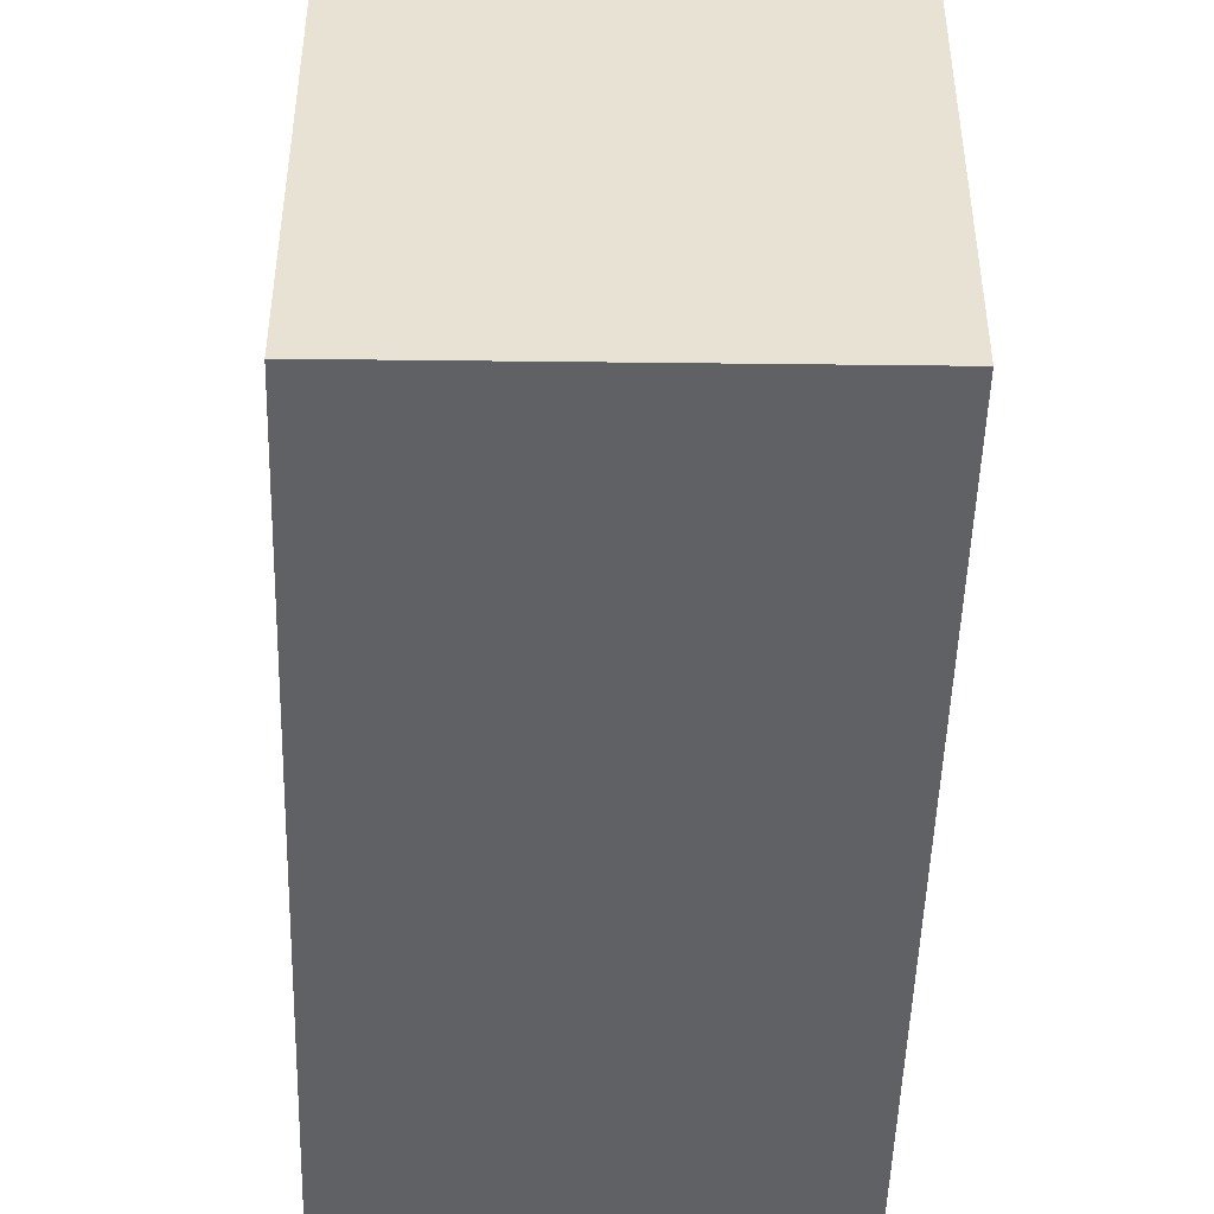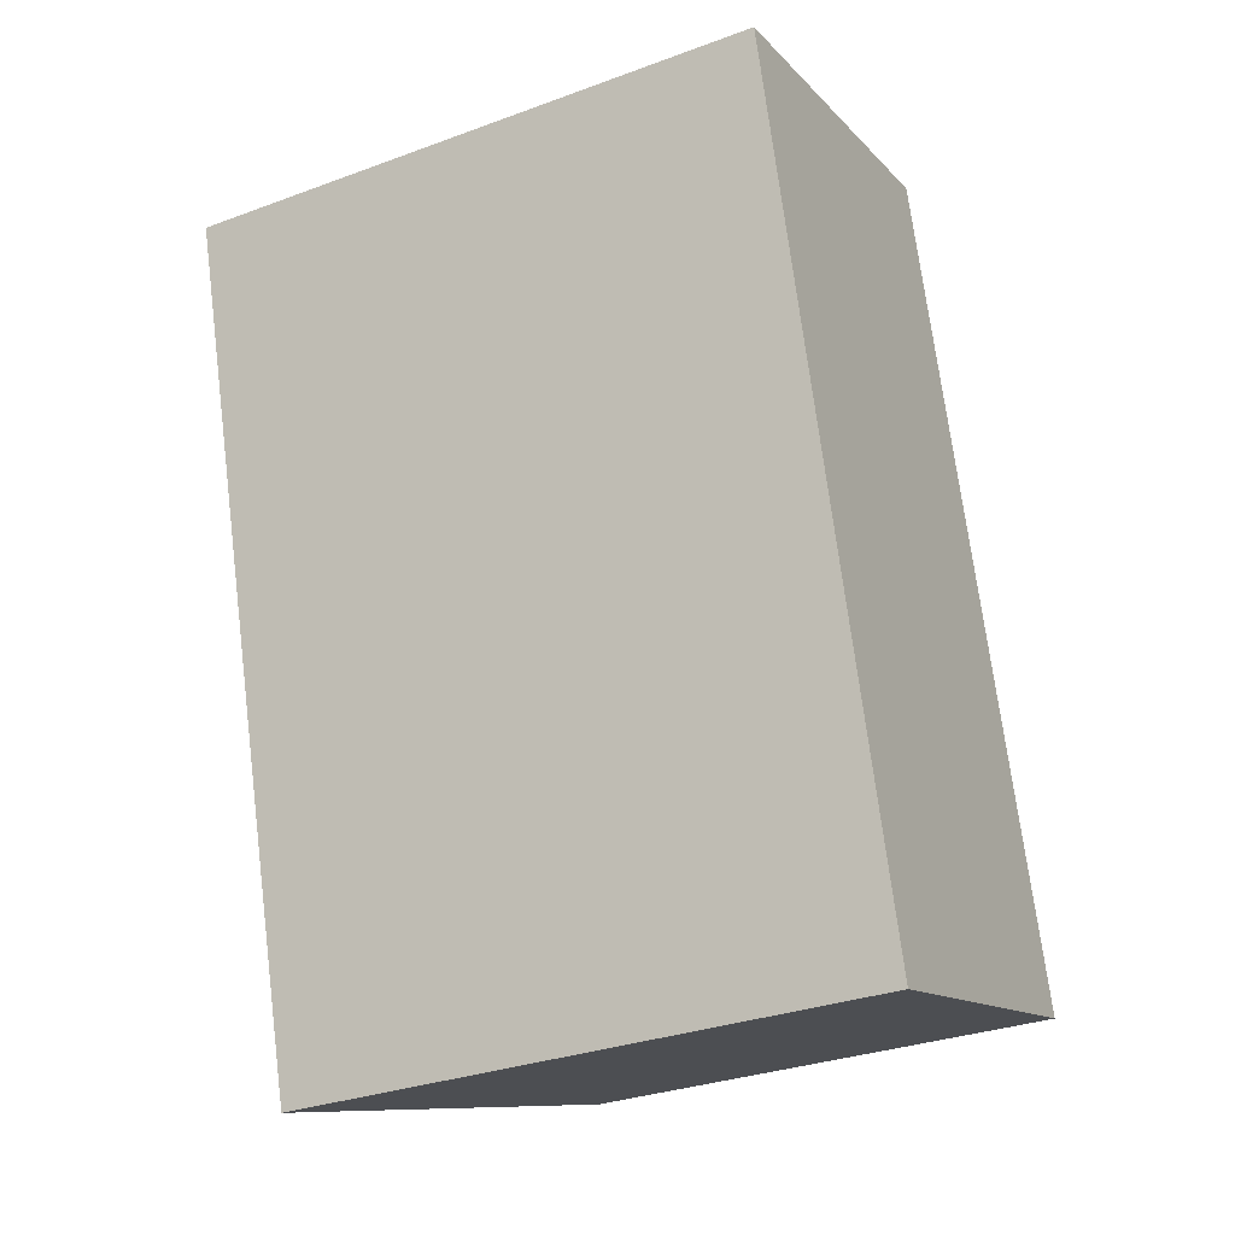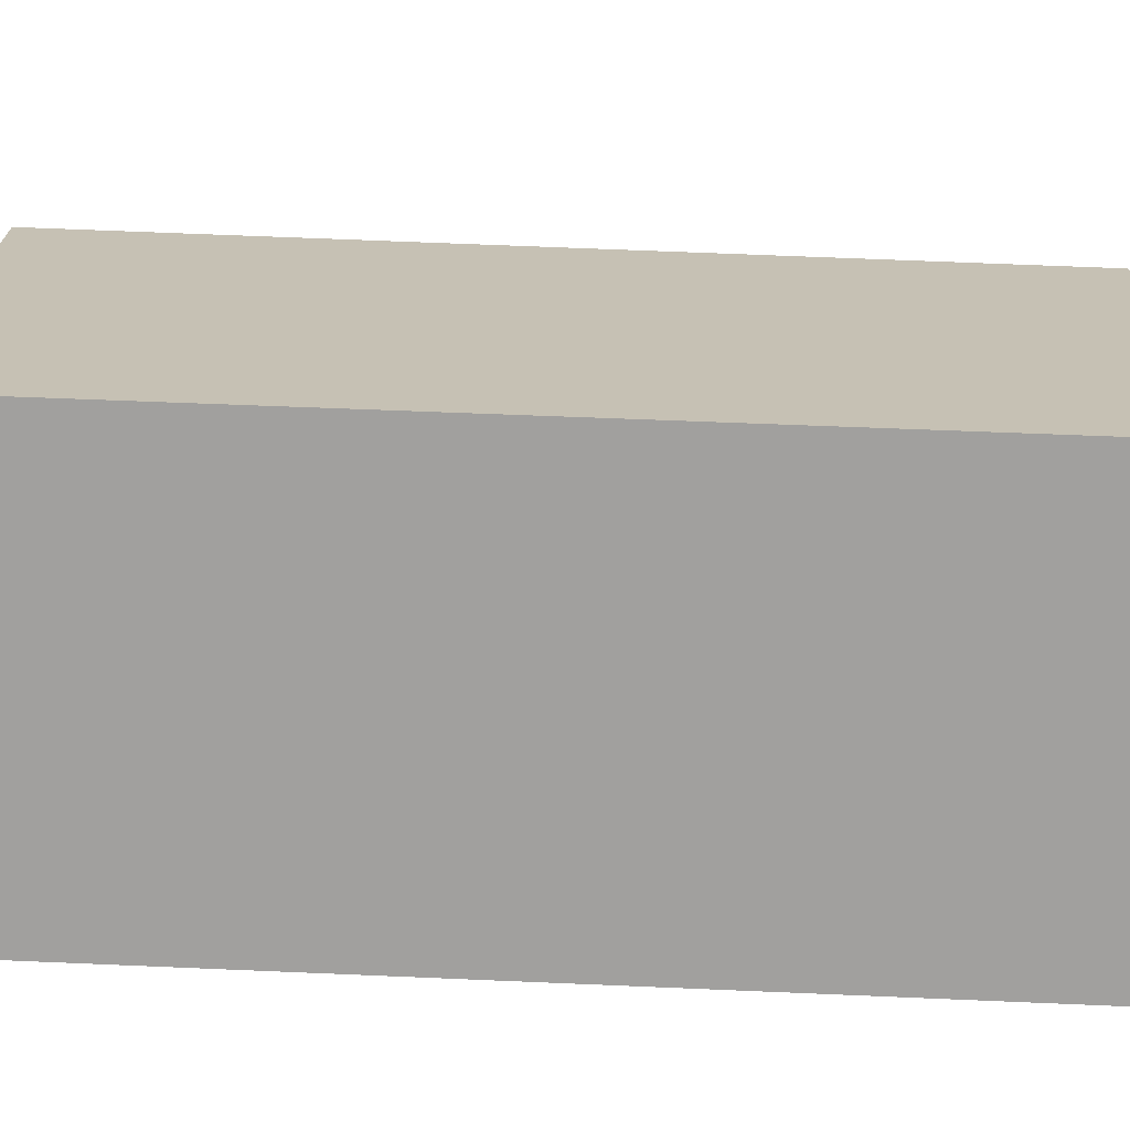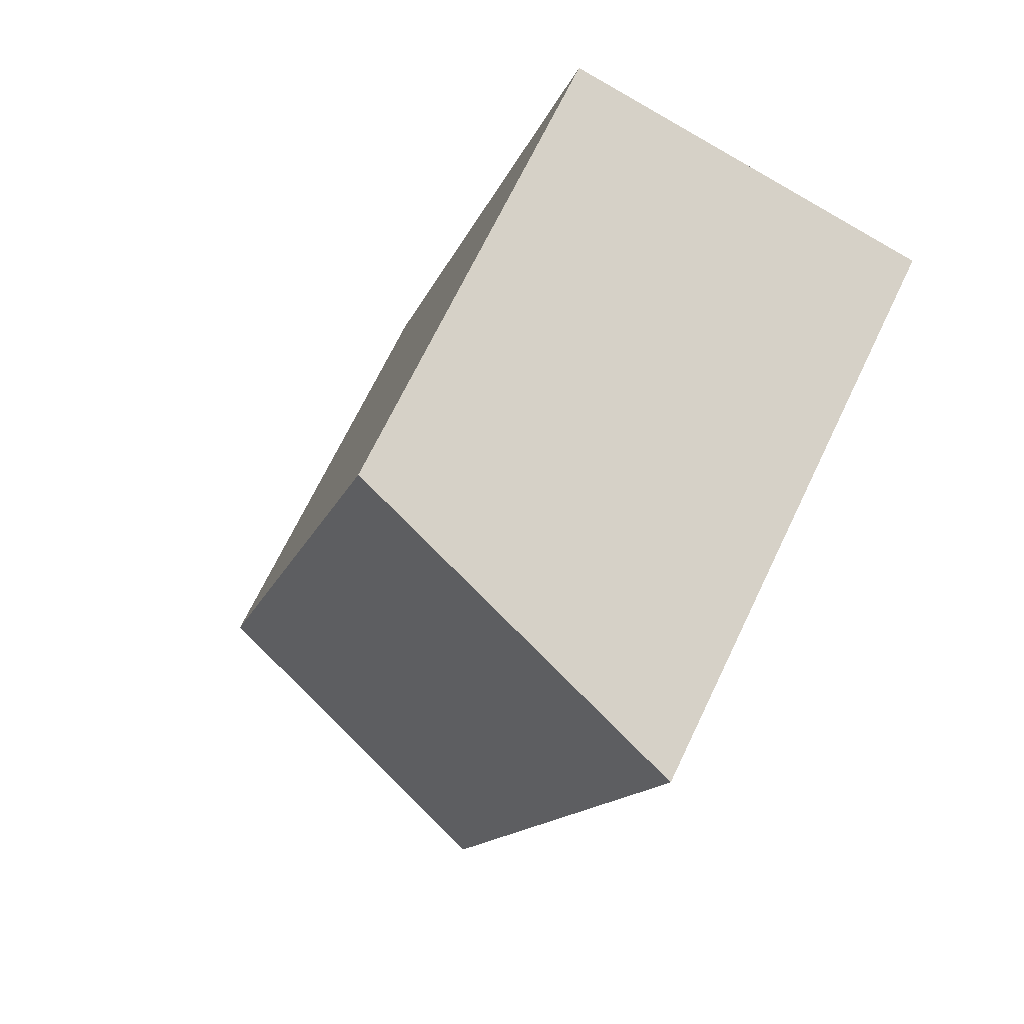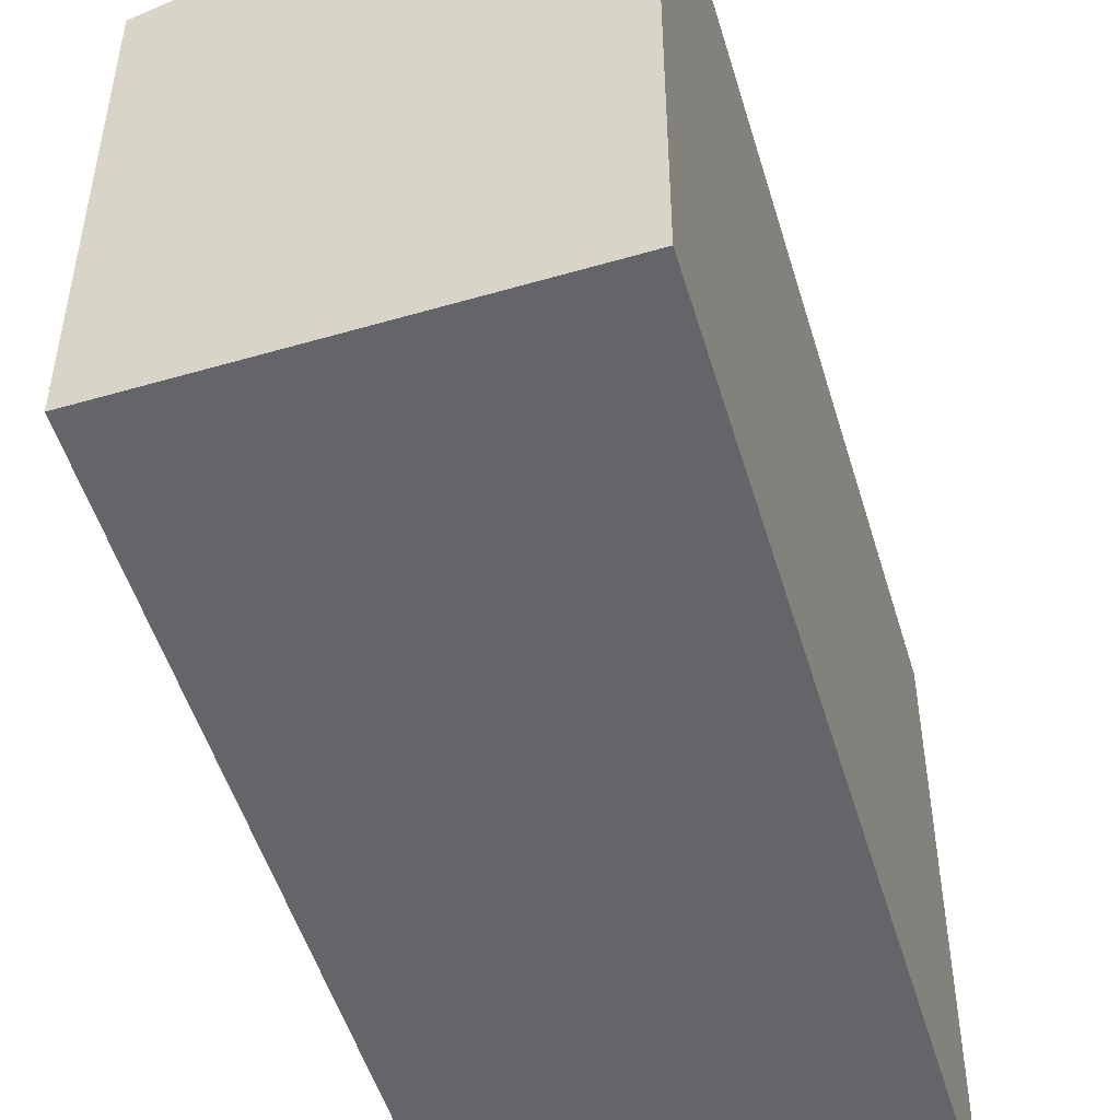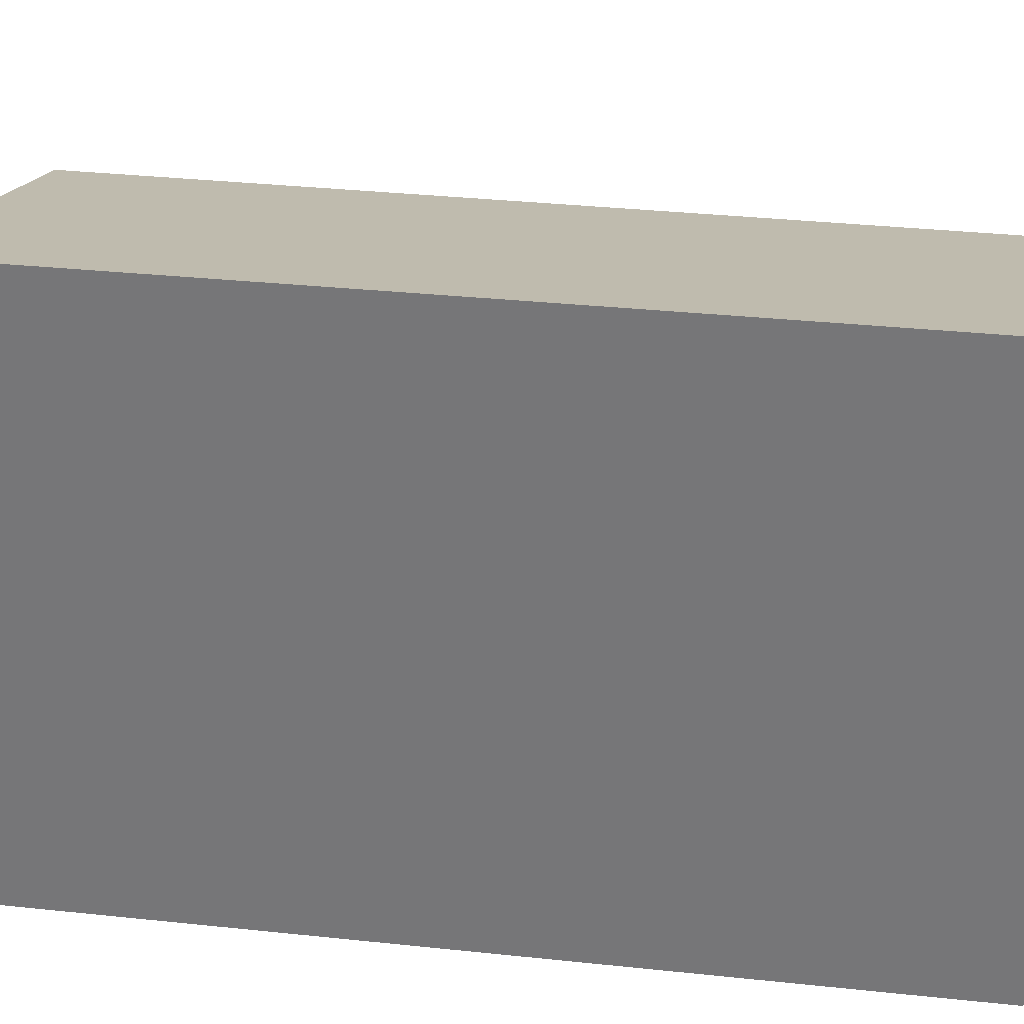
<metadata>
{"format":"obj","ext":"obj","renderer":"f3d","projection":"perspective","resolution":1024,"background":"white","views":[{"elev":-49.6,"azim":162.5,"up":"+Y"},{"elev":-31.4,"azim":-62.4,"up":"+Z"},{"elev":-71.8,"azim":71.8,"up":"+Y"},{"elev":69.9,"azim":-154.3,"up":"+Z"},{"elev":-51.6,"azim":-179.2,"up":"+Y"},{"elev":31.8,"azim":-97.0,"up":"+Y"}]}
</metadata>
<code>
v  0 4.608 2.822e-16
v  4.738 3.705 -5.595
v  1.81 4.608 -6.477
v  2.906 3.72 0.772
v  1.81 3.966e-16 -6.477
v  4.738 3.426e-16 -5.595
v  0 0 0
v  2.906 -4.727e-17 0.772
g defaultobject
f 1 2 3
f 2 1 4
f 2 5 3
f 5 2 6
f 5 1 3
f 1 5 7
f 7 4 1
f 4 7 8
f 8 2 4
f 2 8 6
f 6 7 5
f 7 6 8

</code>
